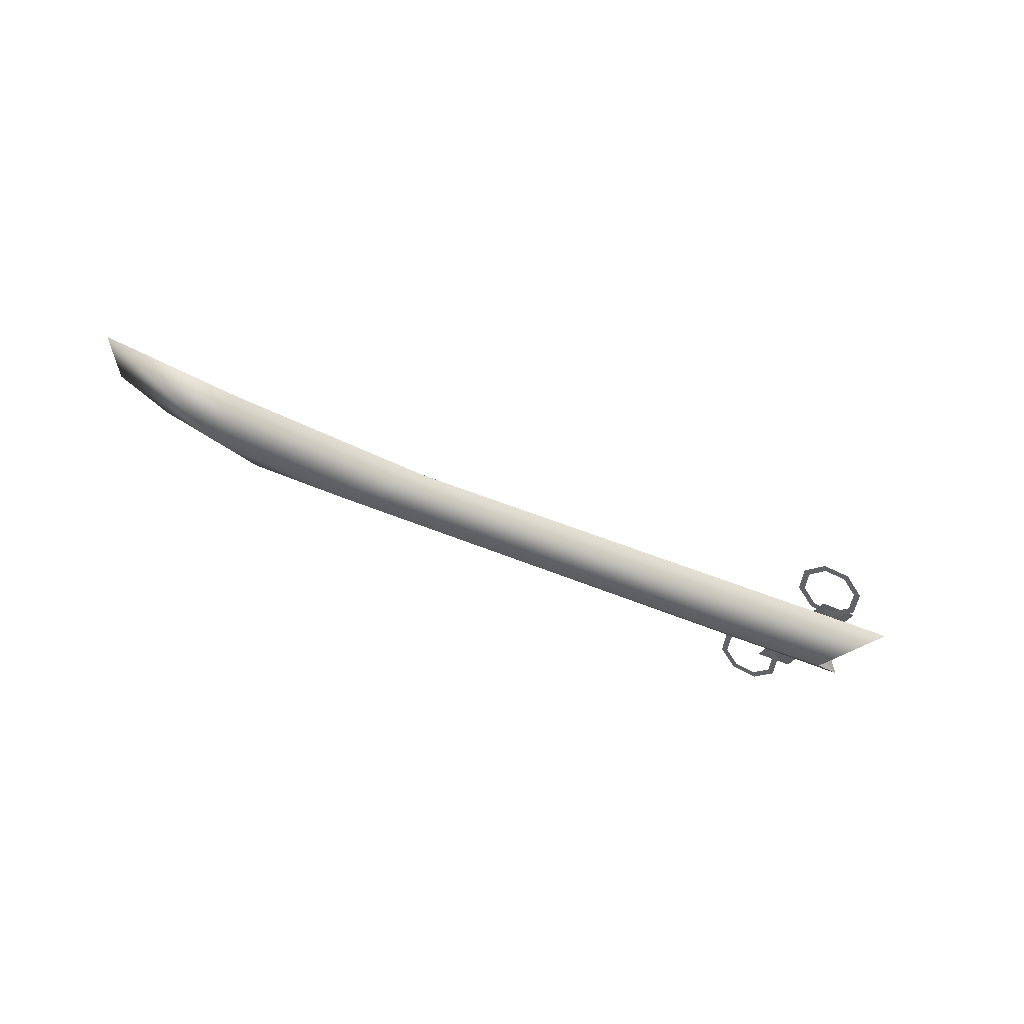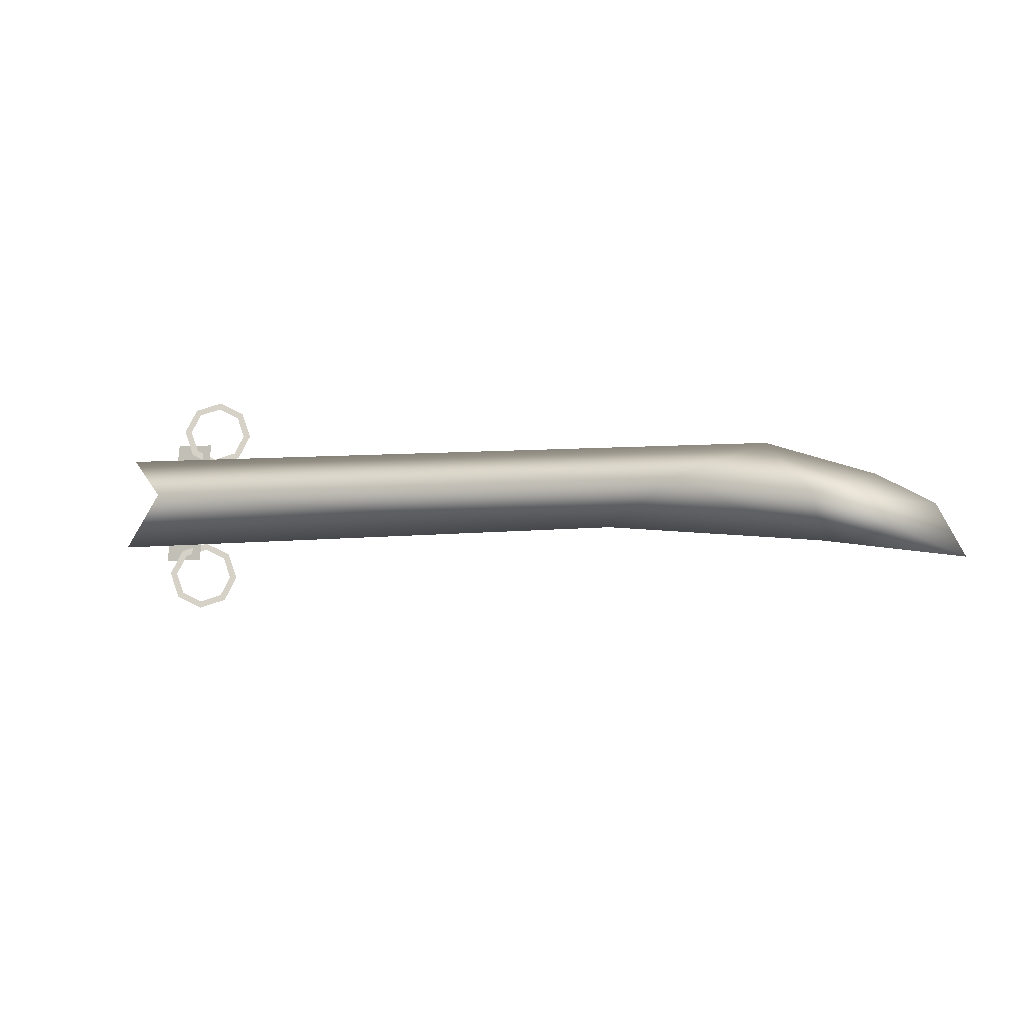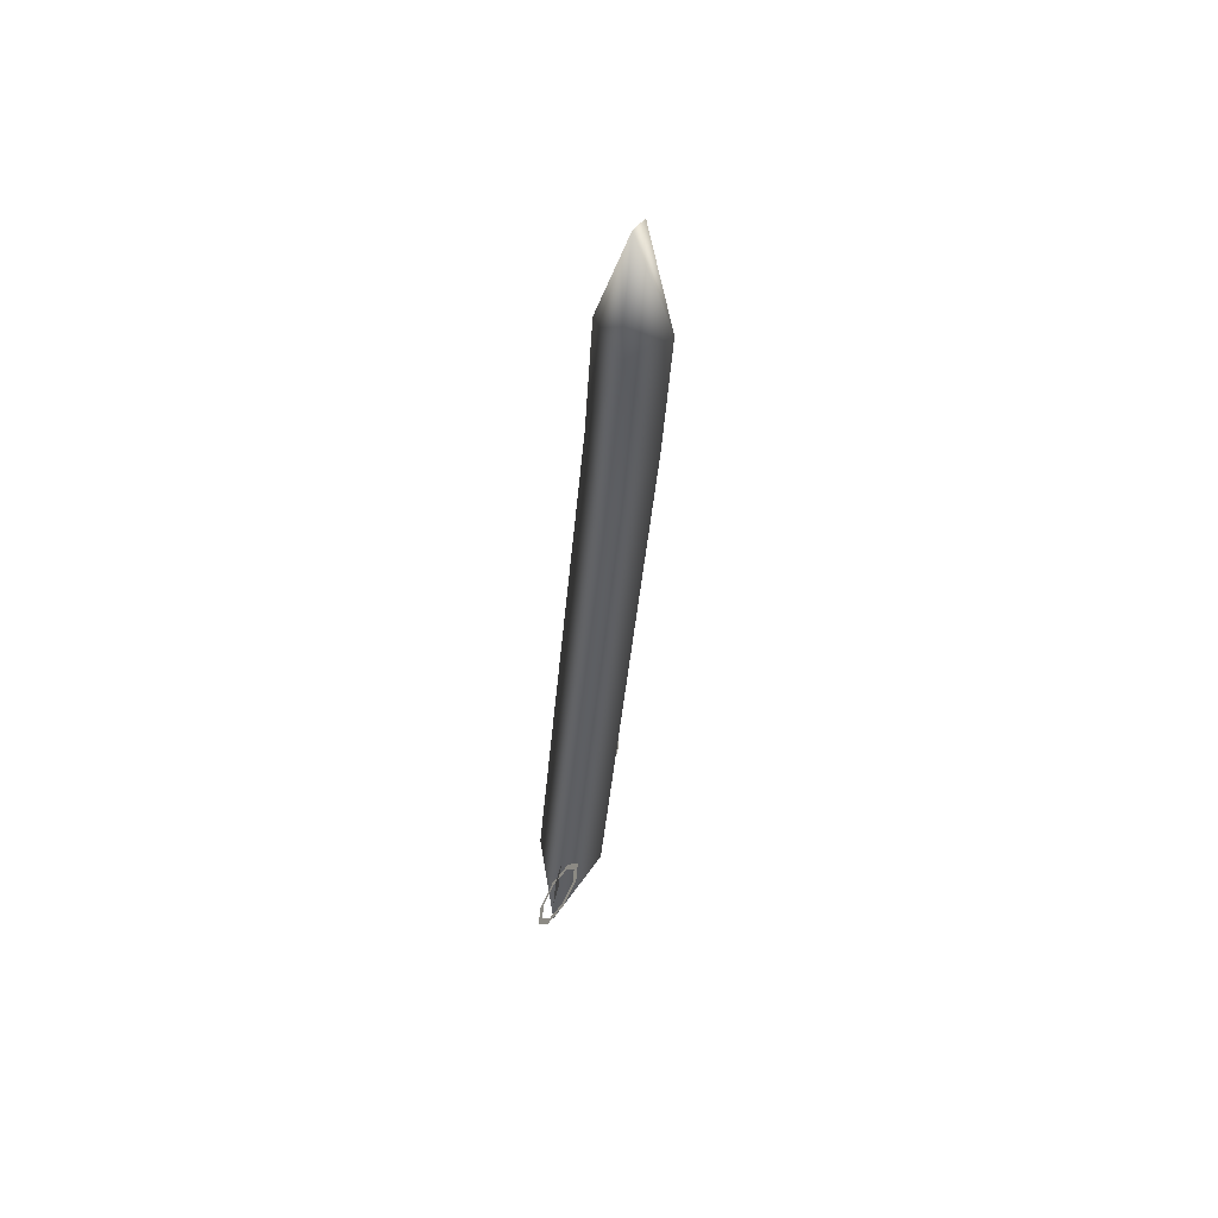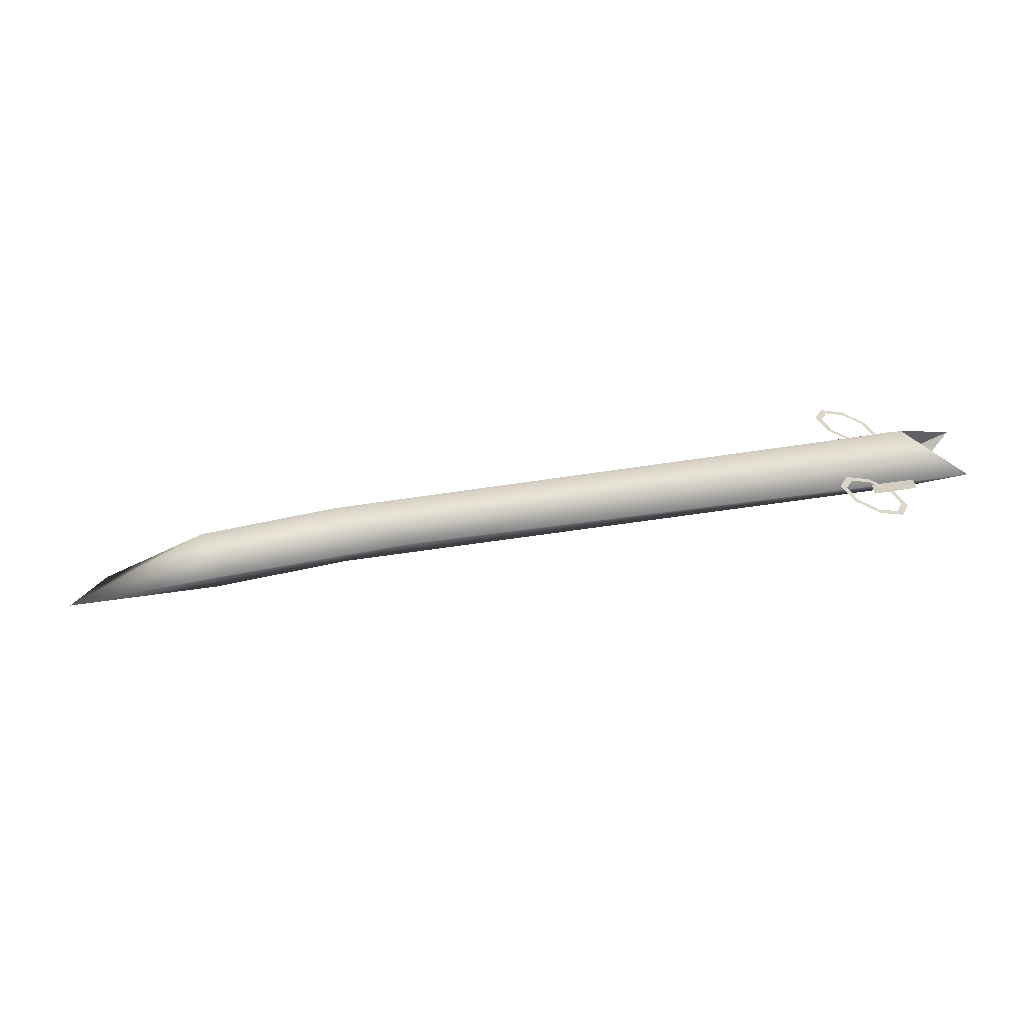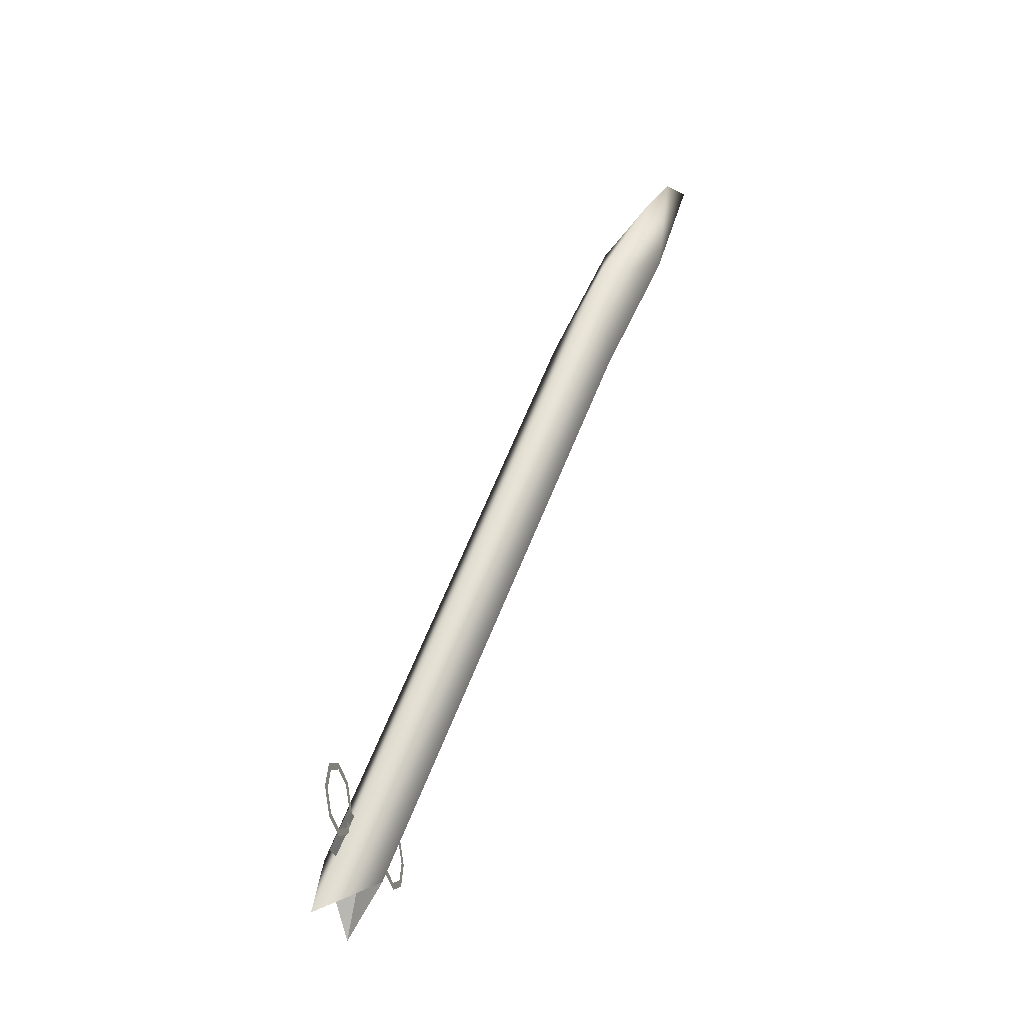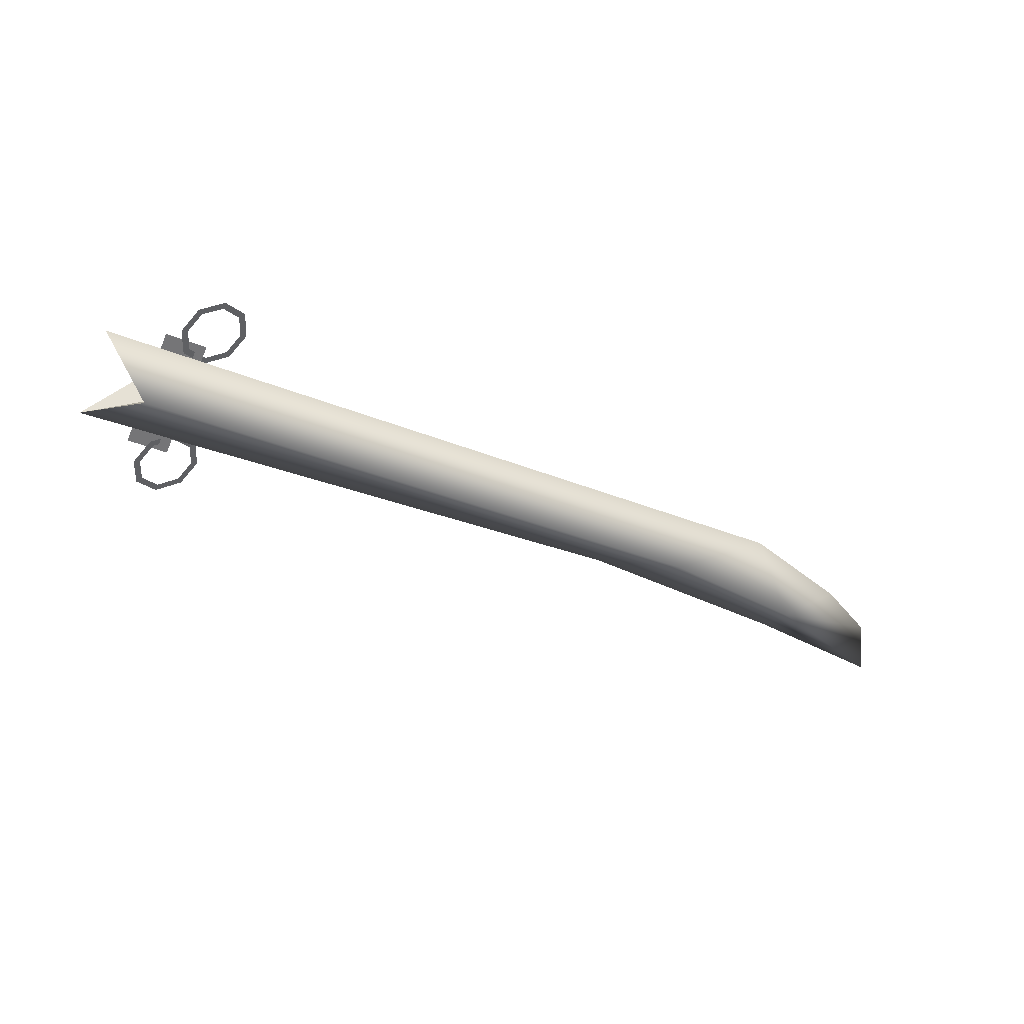
<metadata>
{"format":"obj","ext":"obj","renderer":"f3d","projection":"perspective","resolution":1024,"background":"white","views":[{"elev":-50.1,"azim":150.9,"up":"+Y"},{"elev":3.5,"azim":20.5,"up":"+Z"},{"elev":-37.7,"azim":83.5,"up":"+Z"},{"elev":-77.2,"azim":-173.1,"up":"+Z"},{"elev":64.3,"azim":-69.3,"up":"+Z"},{"elev":-41.9,"azim":-25.8,"up":"+Y"}]}
</metadata>
<code>
v 0.5282 0.02689 0.01147
v 0.6548 -0.008535 0.09095
v 0.7461 0.01359 -0.005691
v 0.8248 -0.02712 0.04671
v 0.9137 -0.04161 0.005627
v 0.7467 -0.05025 -0.05206
v 0.4139 -0.03418 -0.04179
v 0.9604 -0.06332 -0.06897
v -0.476 0.02531 0.04773
v -0.3857 0.0522 -0.03111
v -0.4696 -0.01424 -0.09999
v 0.7423 -0.08244 0.01985
v 0.5244 -0.06914 0.03701
v -0.3895 -0.04382 -0.005572
v -0.3856 -0.02149 -0.1197
v -0.3225 -0.01522 -0.08662
v -0.3217 -0.02345 -0.1174
v -0.3865 -0.01326 -0.08889
v -0.3533 -0.02588 -0.1025
v -0.3176 -0.00853 -0.1001
v -0.3461 -0.02482 -0.1104
v -0.318 -0.005688 -0.08977
v -0.2882 0.0008031 -0.1152
v -0.2815 0.00588 -0.1084
v -0.275 -0.002289 -0.1468
v -0.2651 0.002048 -0.1476
v -0.2857 -0.01599 -0.1764
v -0.2785 -0.01494 -0.1843
v -0.3142 -0.03229 -0.1867
v -0.3138 -0.03513 -0.197
v -0.3436 -0.04162 -0.1716
v -0.3503 -0.0467 -0.1784
v -0.3569 -0.03853 -0.1401
v -0.3667 -0.04287 -0.1393
v -0.3857 0.0522 -0.03111
v -0.3464 0.002291 -0.01927
v -0.476 0.02531 0.04773
v -0.4696 -0.01424 -0.09999
v -0.3464 0.002291 -0.01927
v -0.3857 0.0522 -0.03111
v -0.476 0.02531 0.04773
v -0.3464 0.002291 -0.01927
v -0.3895 -0.04382 -0.005572
v -0.3895 -0.04382 -0.005572
v -0.3464 0.002291 -0.01927
v -0.4696 -0.01424 -0.09999
v -0.3533 -0.02588 -0.1025
v -0.3176 -0.00853 -0.1001
v -0.318 -0.005688 -0.08977
v -0.3461 -0.02482 -0.1104
v -0.2882 0.0008031 -0.1152
v -0.2815 0.00588 -0.1084
v -0.275 -0.002289 -0.1468
v -0.2651 0.002048 -0.1476
v -0.2857 -0.01599 -0.1764
v -0.2785 -0.01494 -0.1843
v -0.3142 -0.03229 -0.1867
v -0.3138 -0.03513 -0.197
v -0.3436 -0.04162 -0.1716
v -0.3503 -0.0467 -0.1784
v -0.3569 -0.03853 -0.1401
v -0.3667 -0.04287 -0.1393
v -0.3909 0.03071 0.07577
v -0.3261 0.02052 0.04722
v -0.327 0.02875 0.07803
v -0.3901 0.02248 0.04495
v -0.3598 0.03826 0.1376
v -0.3242 0.05561 0.14
v -0.3526 0.03932 0.1297
v -0.3246 0.05845 0.1504
v -0.2947 0.06494 0.125
v -0.2881 0.07002 0.1317
v -0.2815 0.06185 0.09341
v -0.2717 0.06618 0.09261
v -0.2923 0.04814 0.06379
v -0.285 0.0492 0.0559
v -0.3207 0.03185 0.05348
v -0.3203 0.029 0.04312
v -0.3502 0.02252 0.06852
v -0.3568 0.01744 0.06176
v -0.3634 0.02561 0.1001
v -0.3732 0.02127 0.1009
v -0.3598 0.03826 0.1376
v -0.3242 0.05561 0.14
v -0.3246 0.05845 0.1504
v -0.3526 0.03932 0.1297
v -0.2947 0.06494 0.125
v -0.2881 0.07002 0.1317
v -0.2815 0.06185 0.09341
v -0.2717 0.06618 0.09261
v -0.2923 0.04814 0.06379
v -0.285 0.0492 0.0559
v -0.3207 0.03185 0.05348
v -0.3203 0.029 0.04312
v -0.3502 0.02252 0.06852
v -0.3568 0.01744 0.06176
v -0.3634 0.02561 0.1001
v -0.3732 0.02127 0.1009
v -0.3856 -0.02149 -0.1197
v -0.3225 -0.01522 -0.08662
v -0.3865 -0.01326 -0.08889
v -0.3217 -0.02345 -0.1174
v -0.3909 0.03071 0.07577
v -0.3261 0.02052 0.04722
v -0.3901 0.02248 0.04495
v -0.327 0.02875 0.07803
g lin_tong_w_1
f 3 2 1
f 2 3 4
f 4 3 5
f 3 1 6
f 1 7 6
f 6 8 3
f 8 5 3
f 2 9 1
f 9 10 1
f 7 1 10
f 11 7 10
f 5 8 12
f 2 4 12
f 6 12 8
f 4 5 12
f 12 13 2
f 12 6 13
f 6 7 13
f 2 13 9
f 13 14 9
f 11 14 7
f 14 13 7
f 17 16 15
f 16 18 15
f 21 20 19
f 20 22 19
f 20 23 22
f 23 24 22
f 23 25 24
f 25 26 24
f 25 27 26
f 27 28 26
f 27 29 28
f 29 30 28
f 29 31 30
f 31 32 30
f 31 33 32
f 33 34 32
f 33 21 34
f 21 19 34
f 37 36 35
f 40 39 38
f 43 42 41
f 46 45 44
f 49 48 47
f 48 50 47
f 51 48 49
f 52 51 49
f 53 51 52
f 54 53 52
f 55 53 54
f 56 55 54
f 57 55 56
f 58 57 56
f 59 57 58
f 60 59 58
f 61 59 60
f 62 61 60
f 47 50 62
f 50 61 62
f 65 64 63
f 64 66 63
f 69 68 67
f 68 70 67
f 68 71 70
f 71 72 70
f 71 73 72
f 73 74 72
f 73 75 74
f 75 76 74
f 75 77 76
f 77 78 76
f 77 79 78
f 79 80 78
f 79 81 80
f 81 82 80
f 81 69 82
f 69 67 82
f 85 84 83
f 84 86 83
f 87 84 85
f 88 87 85
f 89 87 88
f 90 89 88
f 91 89 90
f 92 91 90
f 93 91 92
f 94 93 92
f 95 93 94
f 96 95 94
f 97 95 96
f 98 97 96
f 83 86 98
f 86 97 98
f 101 100 99
f 100 102 99
f 105 104 103
f 104 106 103

</code>
